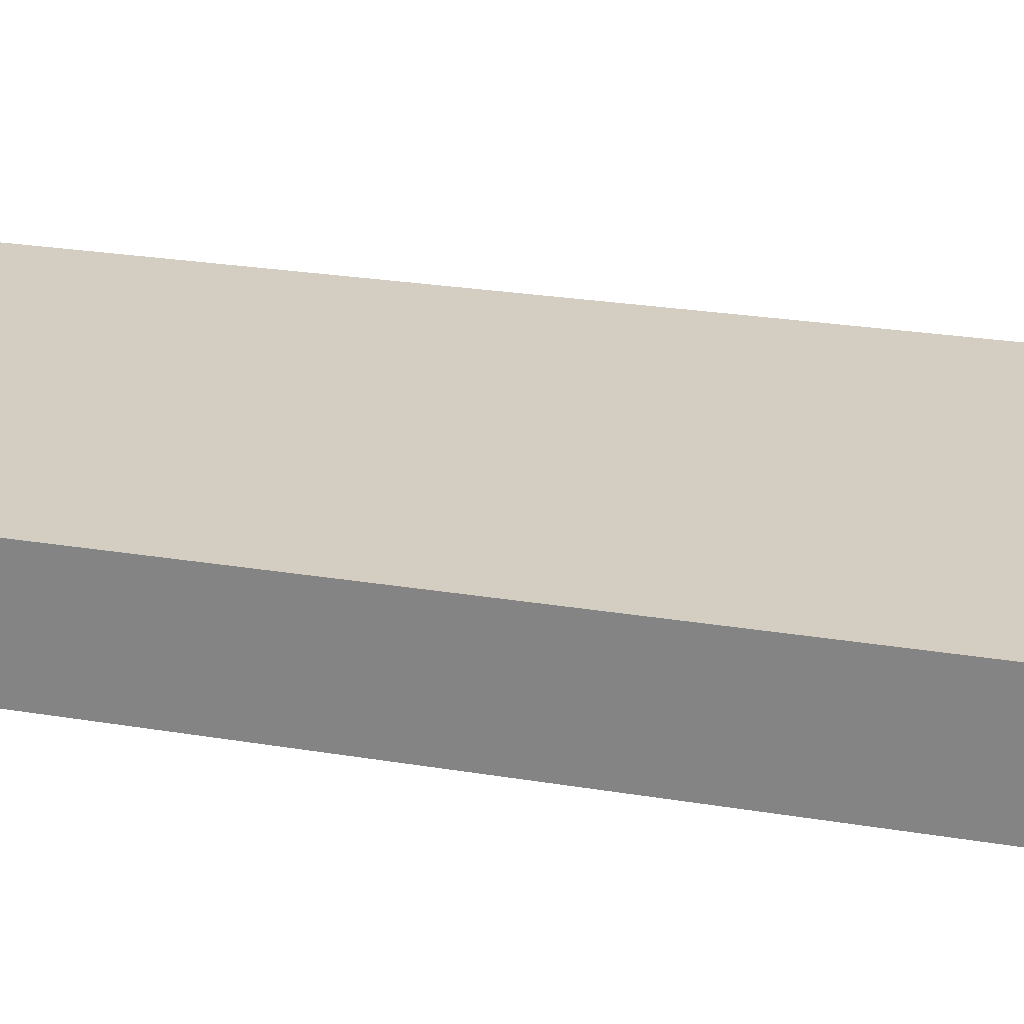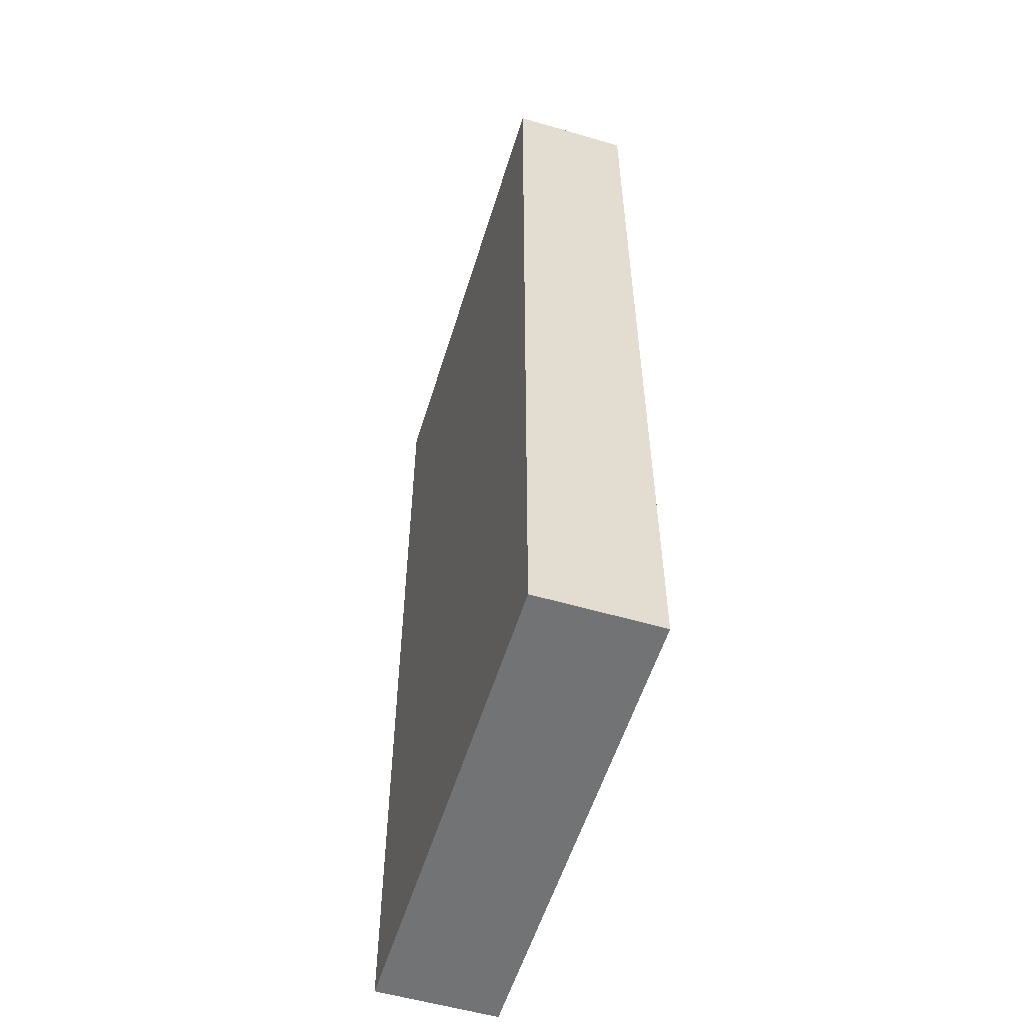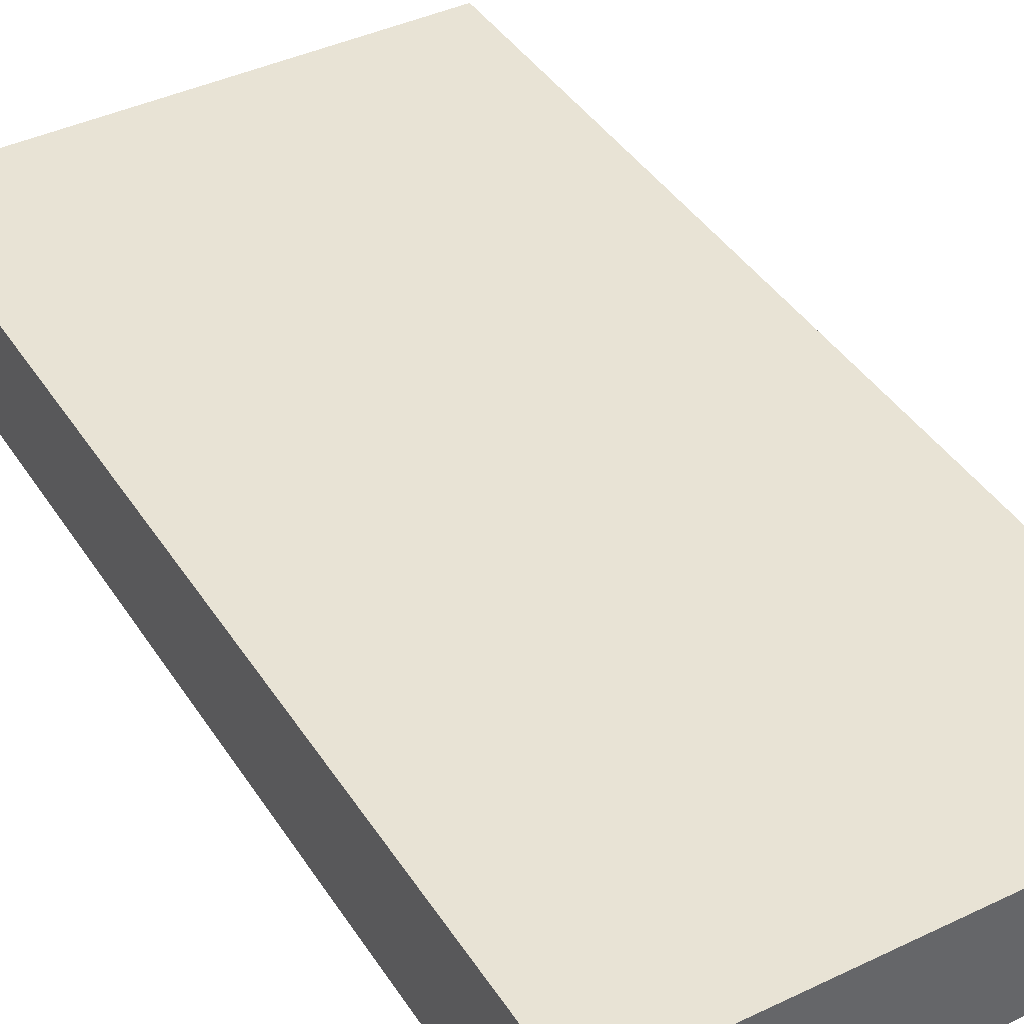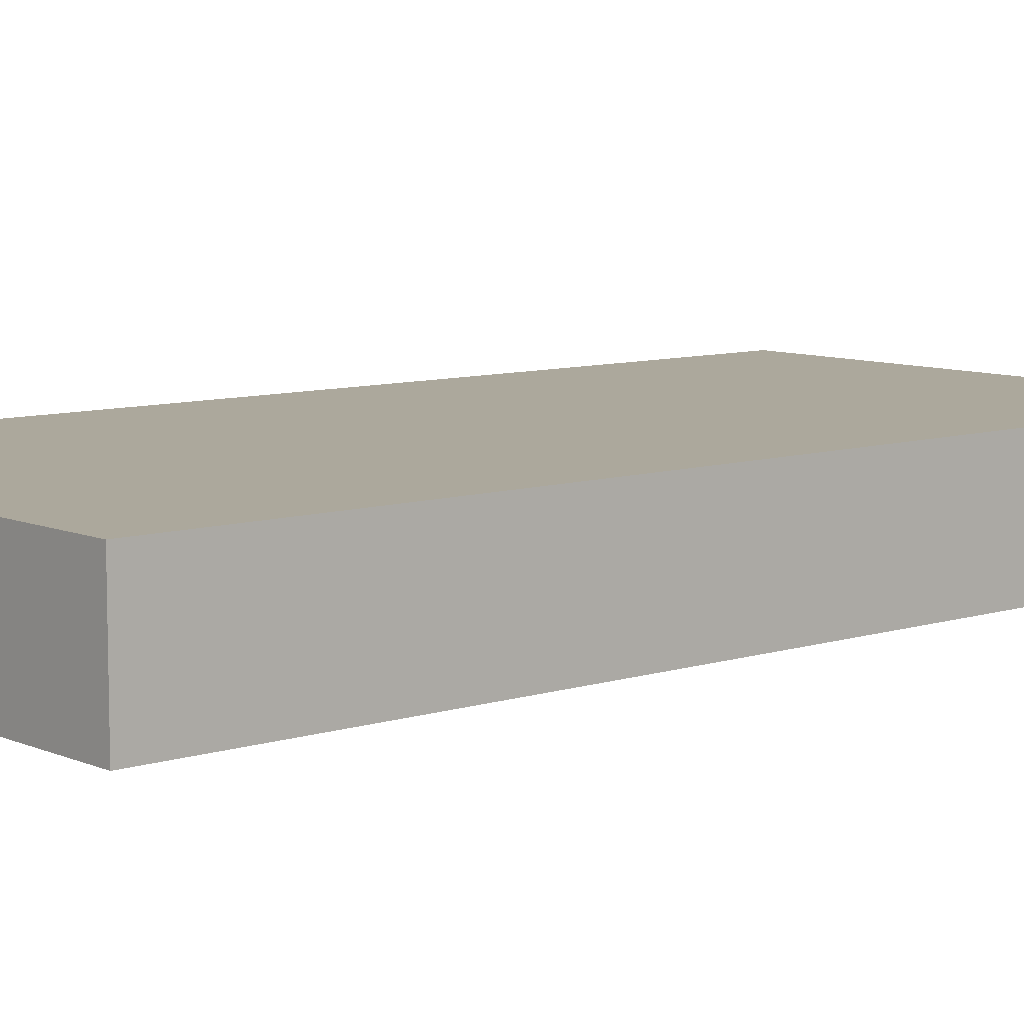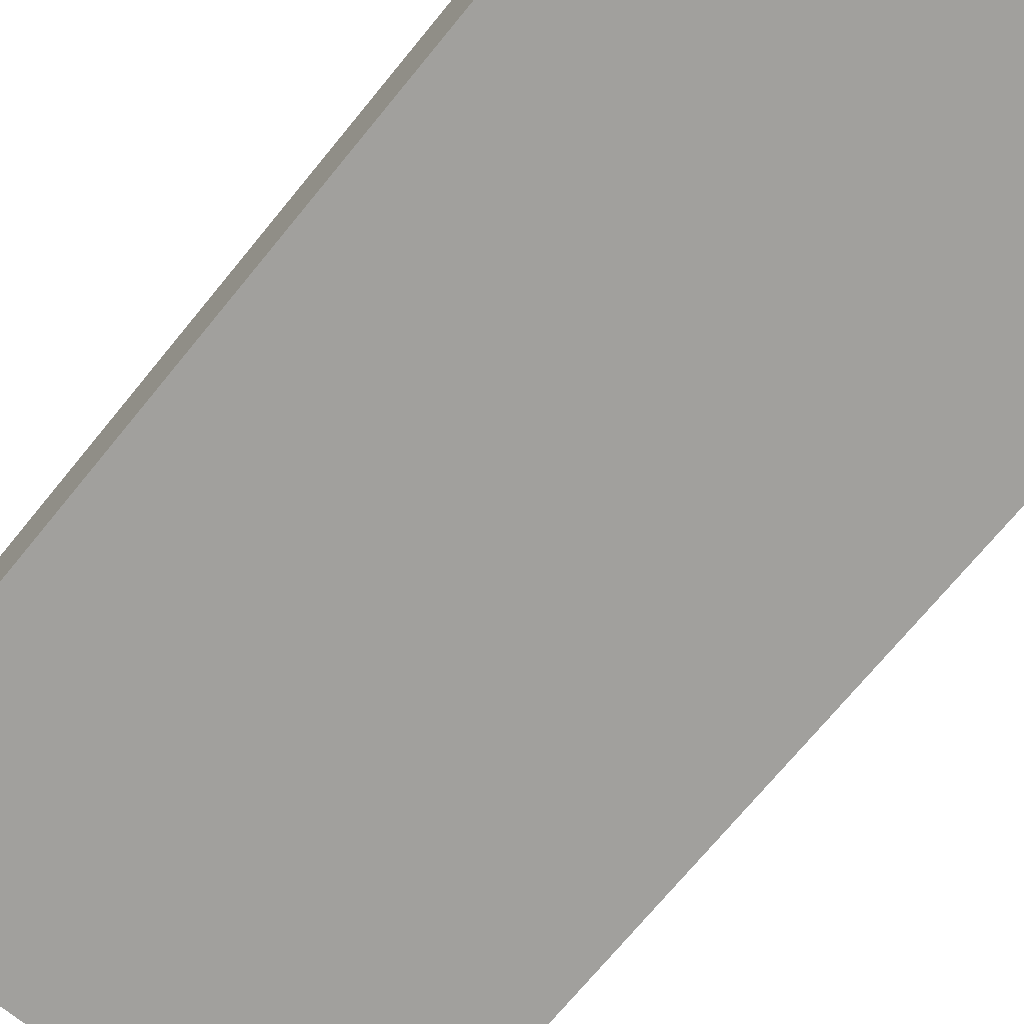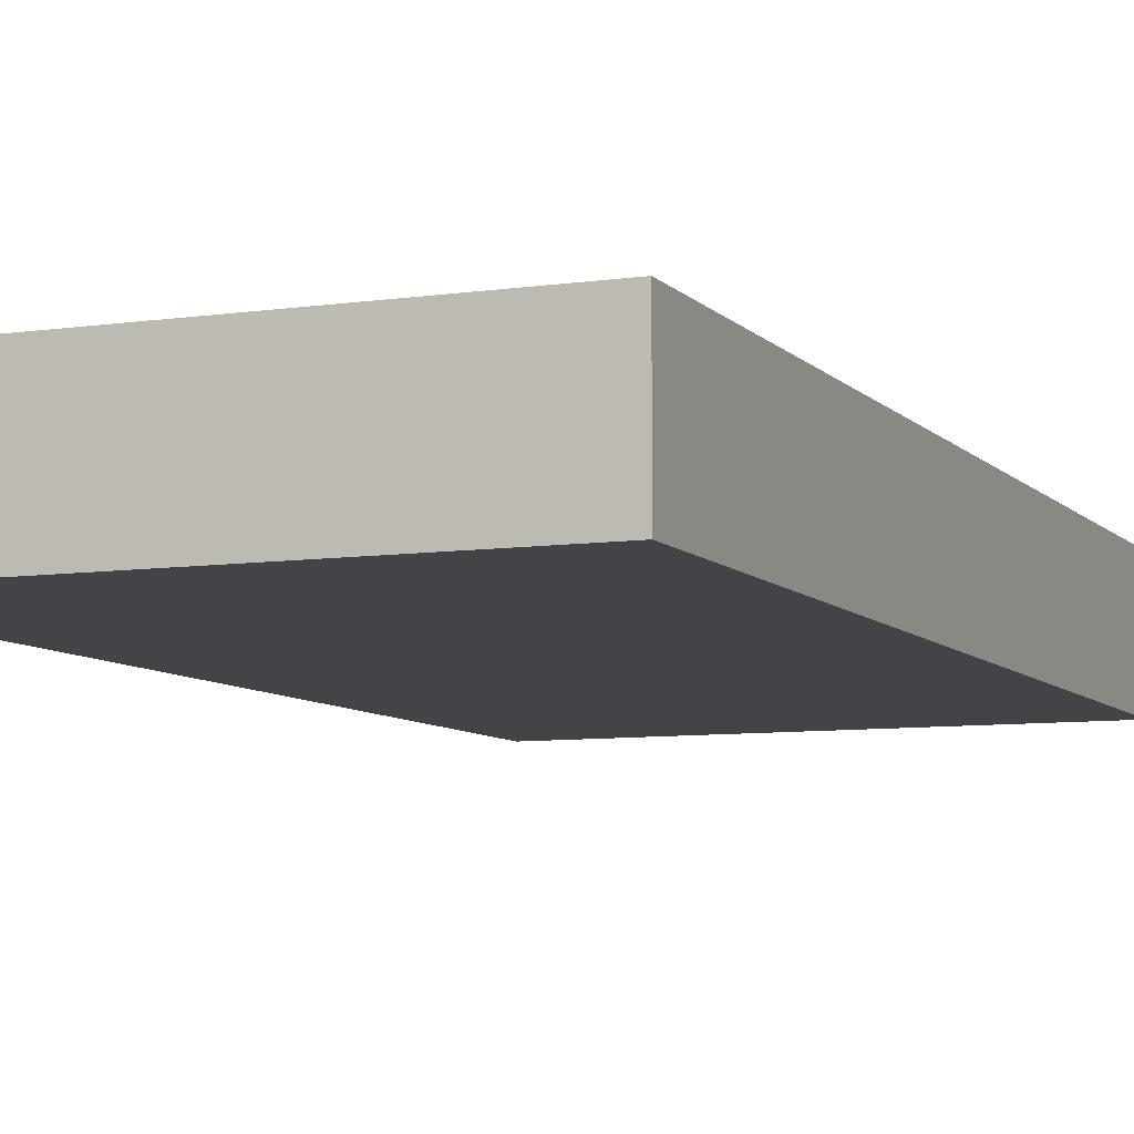
<metadata>
{"format":"obj","ext":"obj","renderer":"f3d","projection":"perspective","resolution":1024,"background":"white","views":[{"elev":25.2,"azim":105.1,"up":"+Y"},{"elev":-55.8,"azim":-107.0,"up":"+Z"},{"elev":41.2,"azim":-30.1,"up":"+Y"},{"elev":8.5,"azim":-130.9,"up":"+Y"},{"elev":-71.6,"azim":140.7,"up":"+Y"},{"elev":-7.7,"azim":-157.5,"up":"+Y"}]}
</metadata>
<code>
g pb_Mesh92148
v 2 1 6
v -2 1 6
v 2 2 6
v -2 2 6
v -2 1 6
v -2 1 -2
v -2 2 6
v -2 2 -2
v -2 1 -2
v 2 1 -2
v -2 2 -2
v 2 2 -2
v 2 1 -2
v 2 1 6
v 2 2 -2
v 2 2 6
v 2 2 6
v -2 2 6
v 2 2 -2
v -2 2 -2
v 2 1 -2
v -2 1 -2
v 2 1 6
v -2 1 6
g pb_Mesh92148_0
f 3 2 1
f 3 4 2
f 7 6 5
f 7 8 6
f 11 10 9
f 11 12 10
f 15 14 13
f 15 16 14
f 19 18 17
f 19 20 18
f 23 22 21
f 23 24 22

</code>
